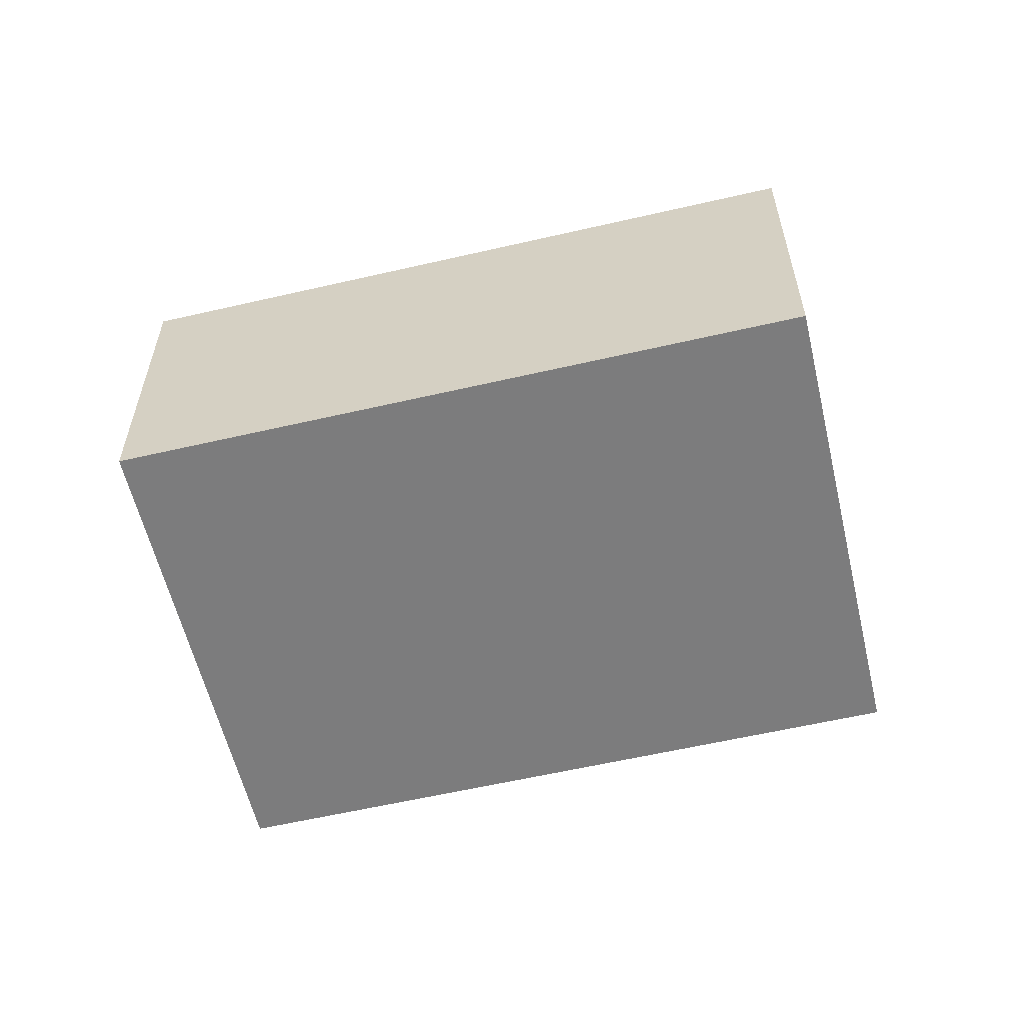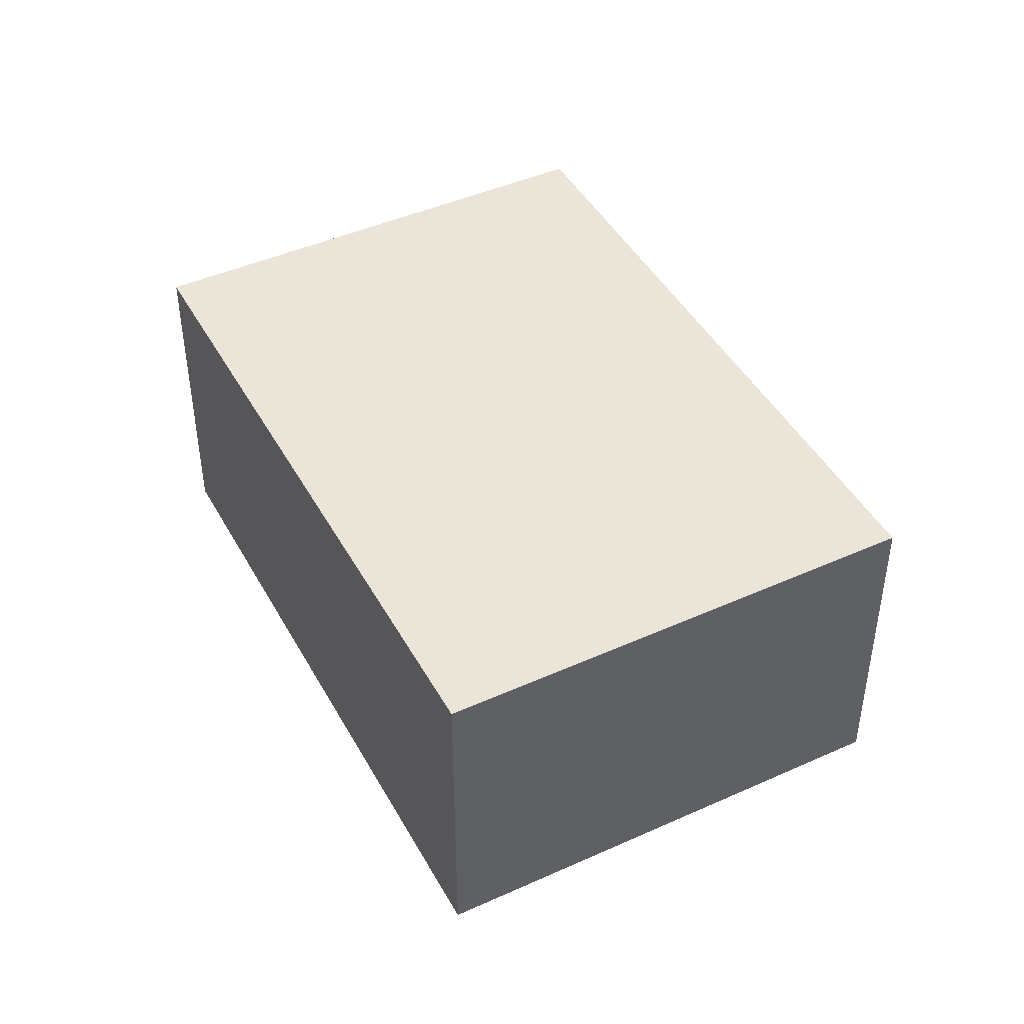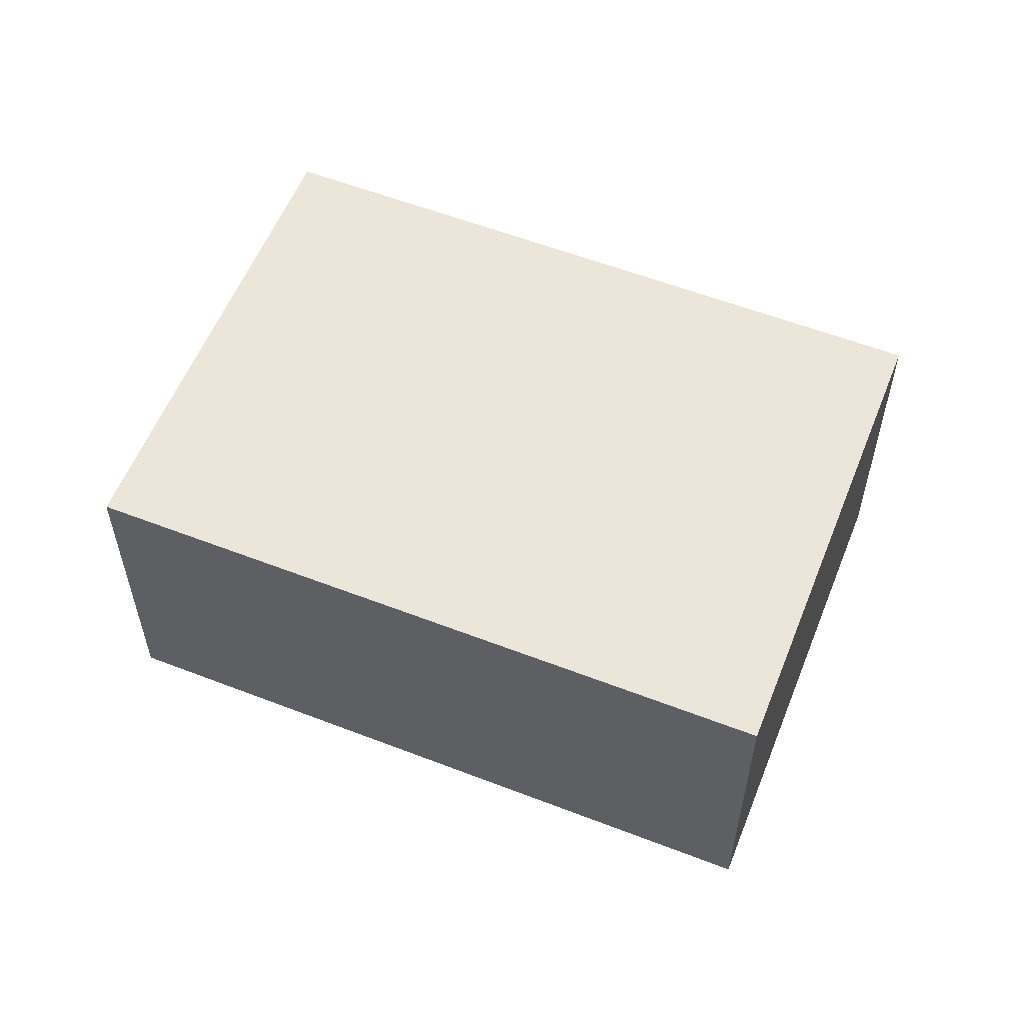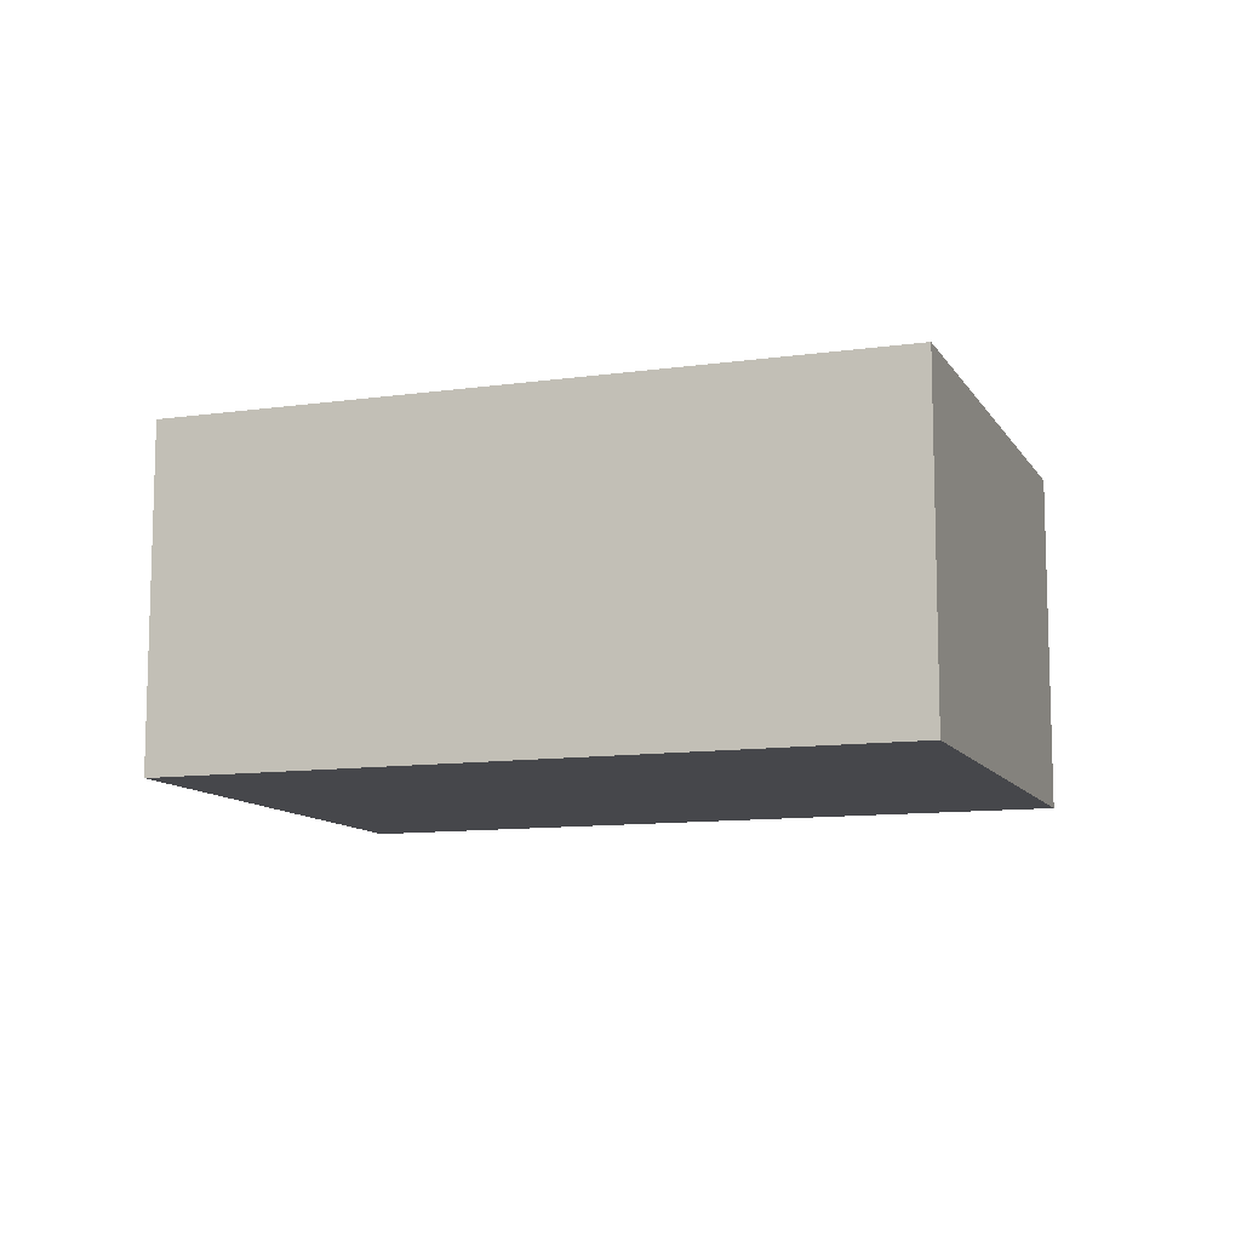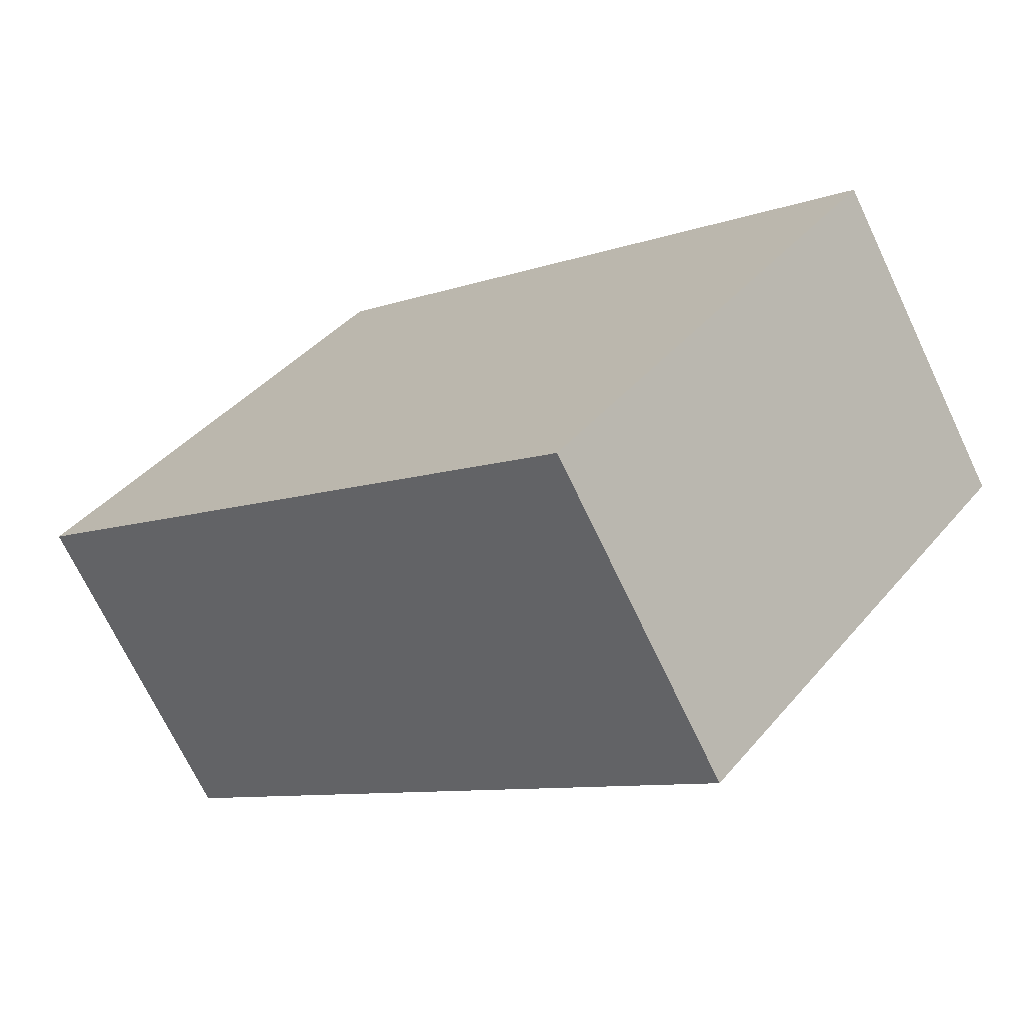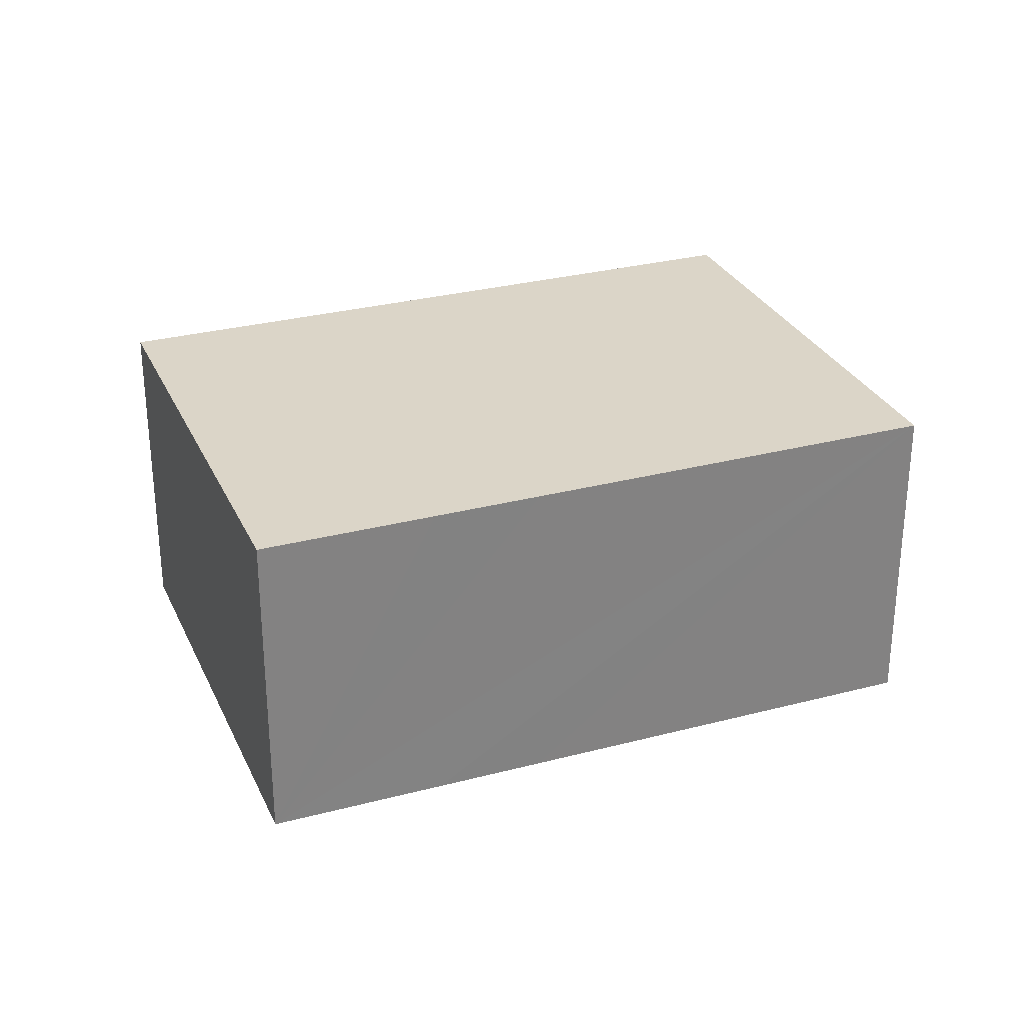
<metadata>
{"format":"obj","ext":"obj","renderer":"f3d","projection":"perspective","resolution":1024,"background":"white","views":[{"elev":-58.8,"azim":153.9,"up":"+Y"},{"elev":44.8,"azim":-156.9,"up":"+Y"},{"elev":57.3,"azim":162.4,"up":"+Y"},{"elev":-10.7,"azim":-19.9,"up":"+Y"},{"elev":-70.7,"azim":-154.6,"up":"+Z"},{"elev":29.5,"azim":119.3,"up":"+Y"}]}
</metadata>
<code>
v  0 4.558 2.791e-16
v  8.993 4.558 -1.623
v  4.414 4.558 -5.4
v  10.18 4.558 -0.641
v  4.577 4.558 3.78
v  12.12 4.558 0.956
v  7.683 4.558 6.346
v  5.752 4.558 4.751
v  7.683 -3.886e-16 6.346
v  12.12 -5.854e-17 0.956
v  10.18 3.925e-17 -0.641
v  8.993 9.938e-17 -1.623
v  4.414 3.307e-16 -5.4
v  0 0 0
v  4.577 -2.315e-16 3.78
v  5.752 -2.909e-16 4.751
g defaultobject
f 1 2 3
f 2 1 4
f 4 1 5
f 4 5 6
f 6 5 7
f 7 5 8
f 9 6 7
f 6 9 10
f 10 4 6
f 4 10 2
f 2 10 3
f 3 10 11
f 3 11 12
f 3 12 13
f 13 1 3
f 1 13 14
f 14 5 1
f 5 14 15
f 5 15 8
f 8 15 7
f 7 15 16
f 7 16 9
f 12 14 13
f 14 12 11
f 14 11 10
f 14 10 15
f 15 10 9
f 15 9 16

</code>
